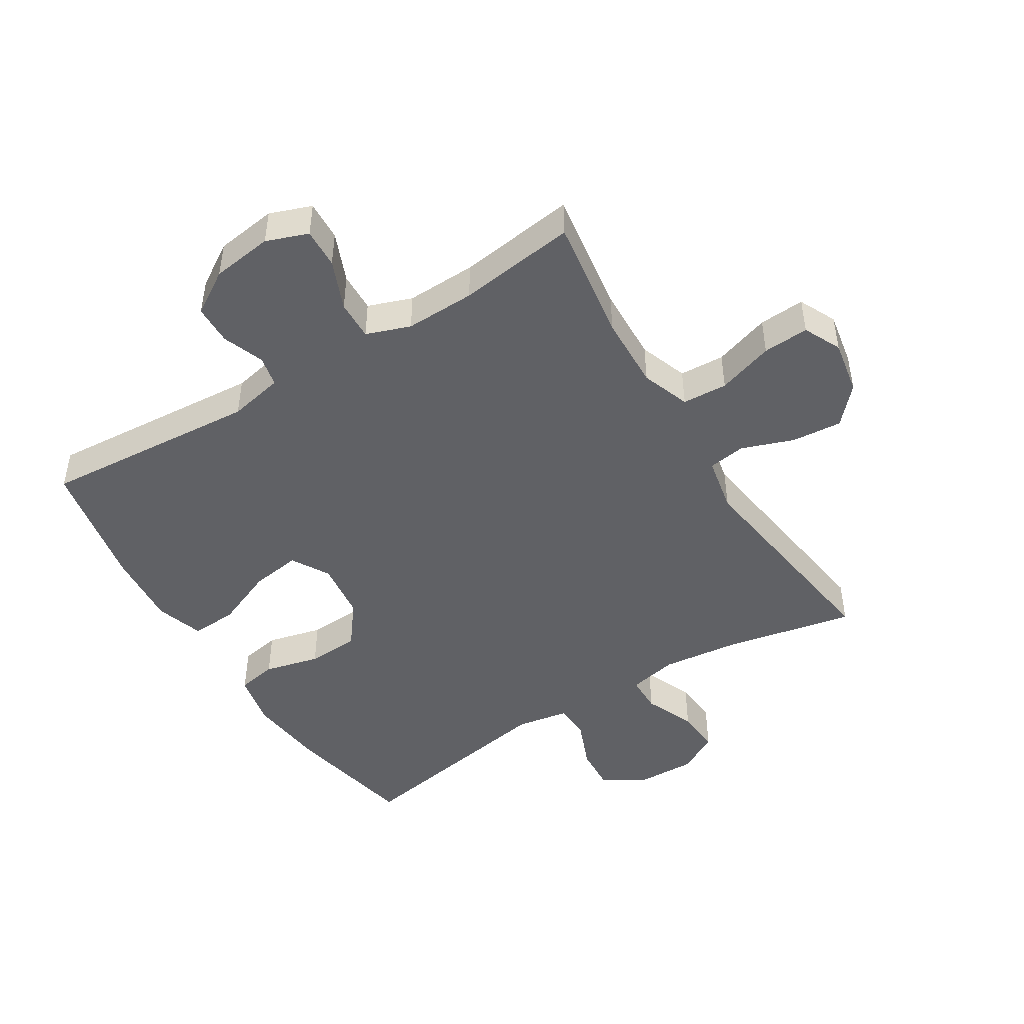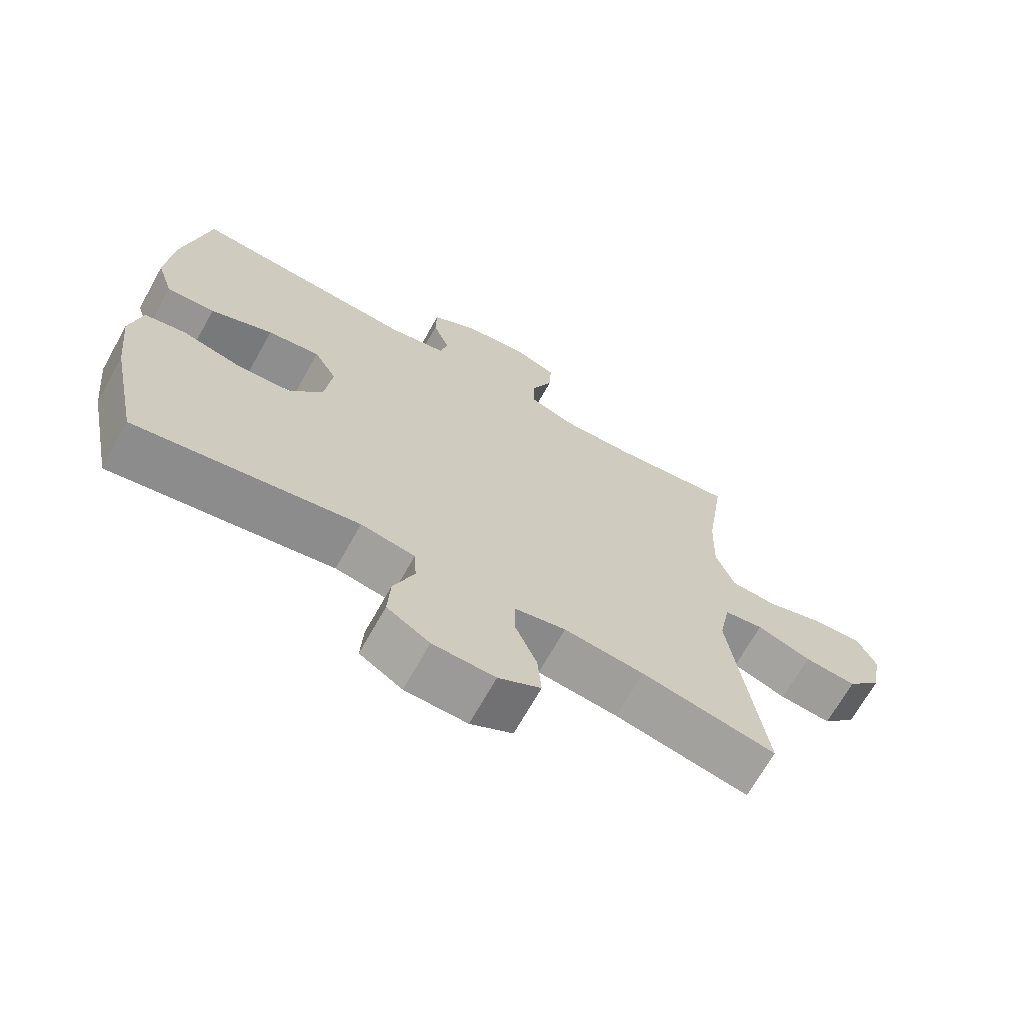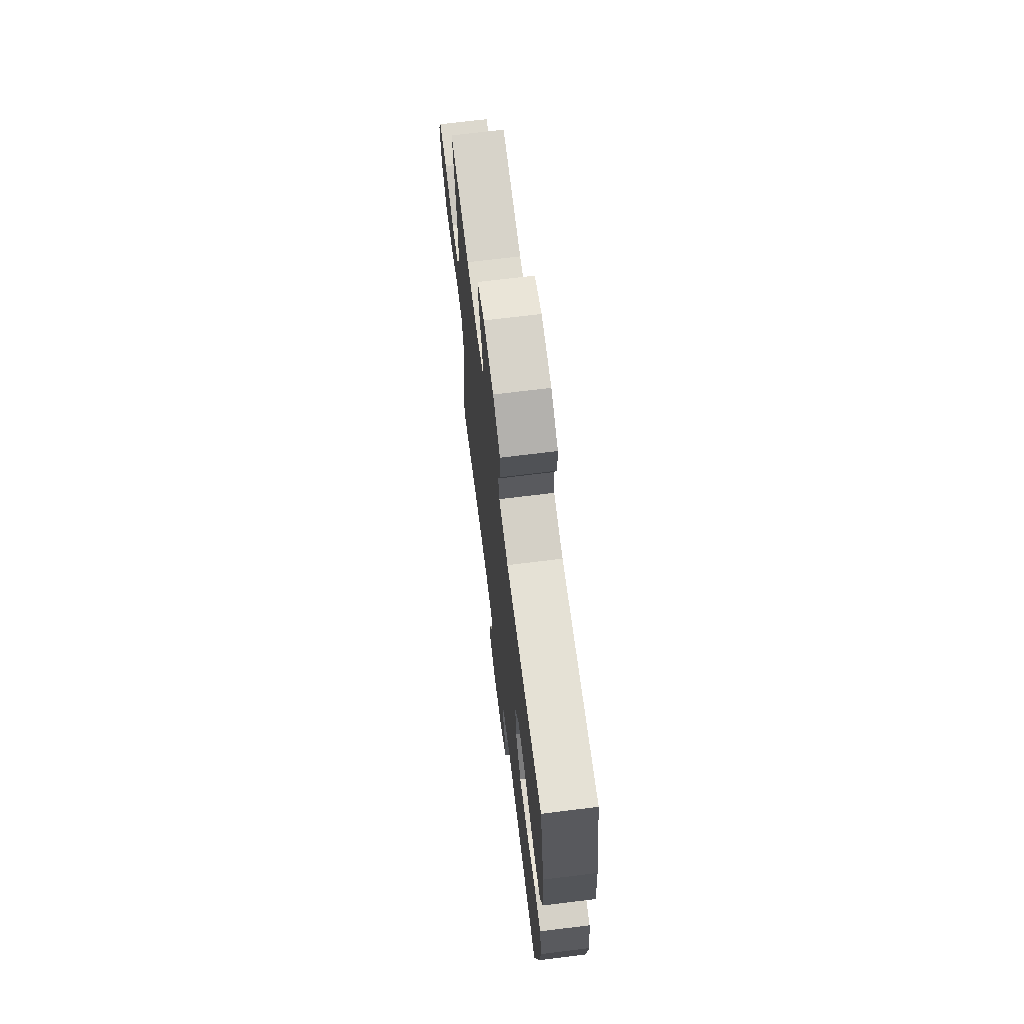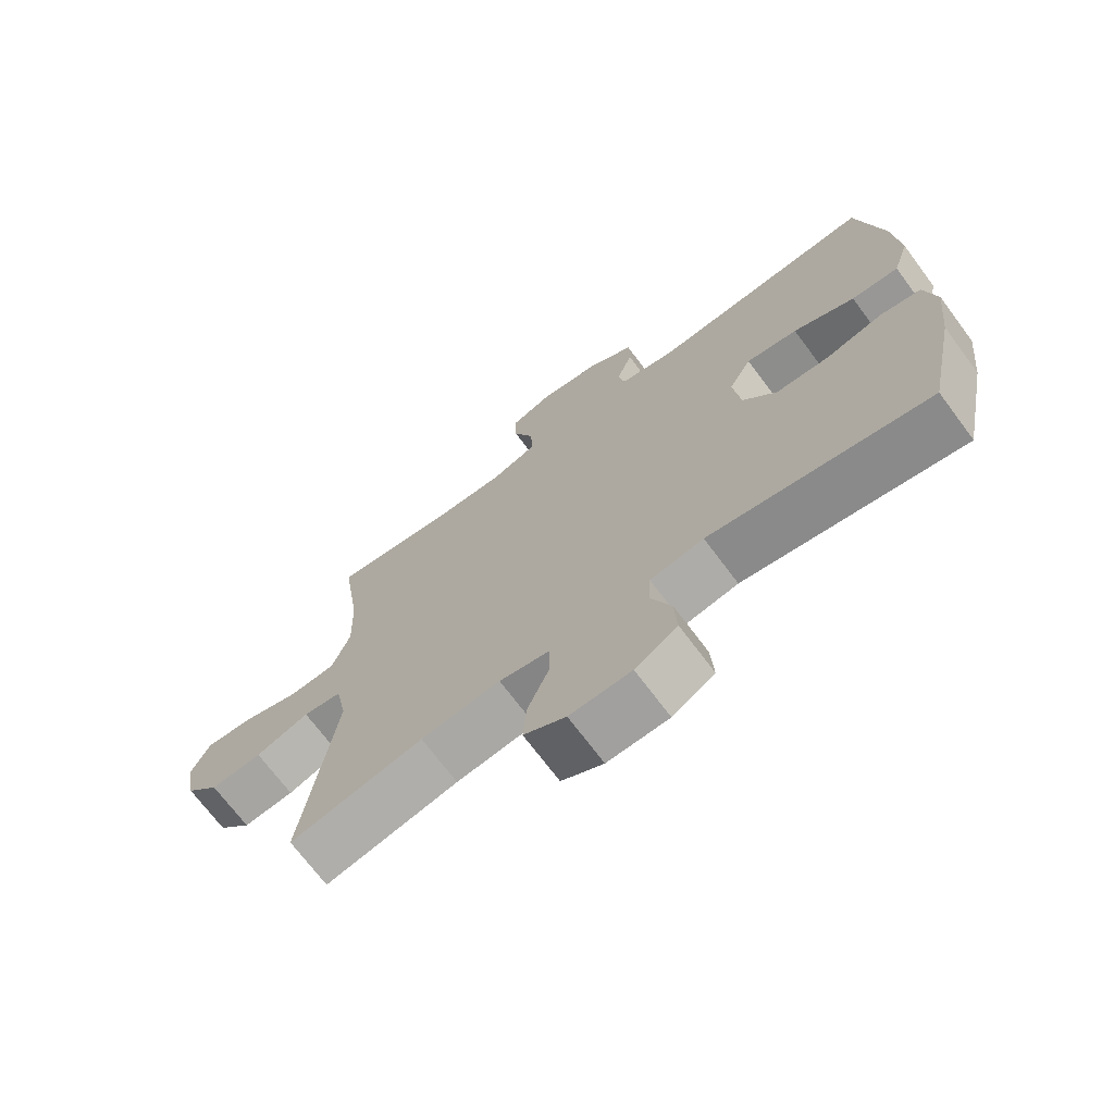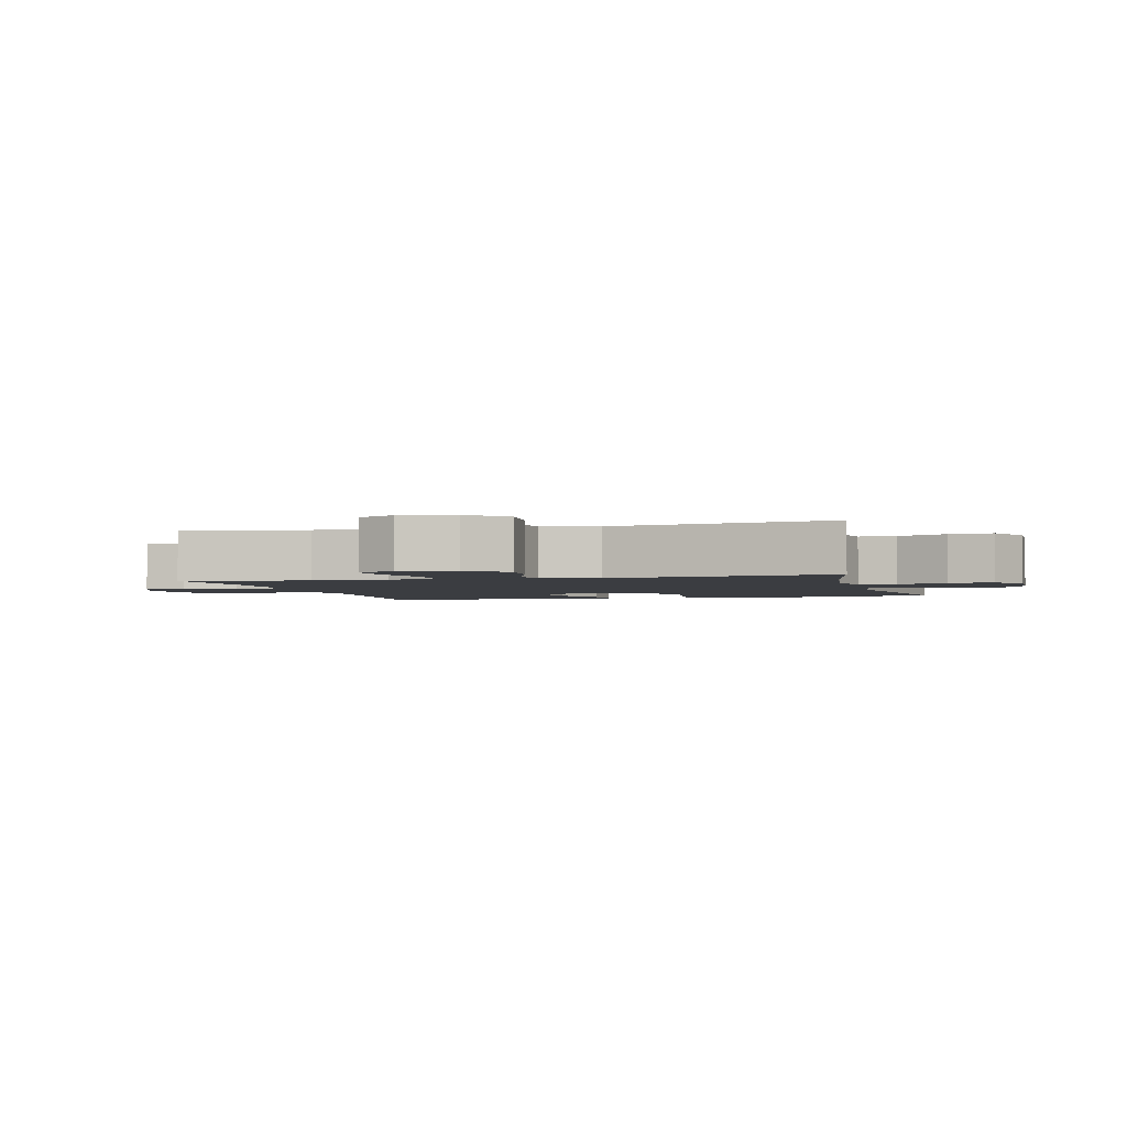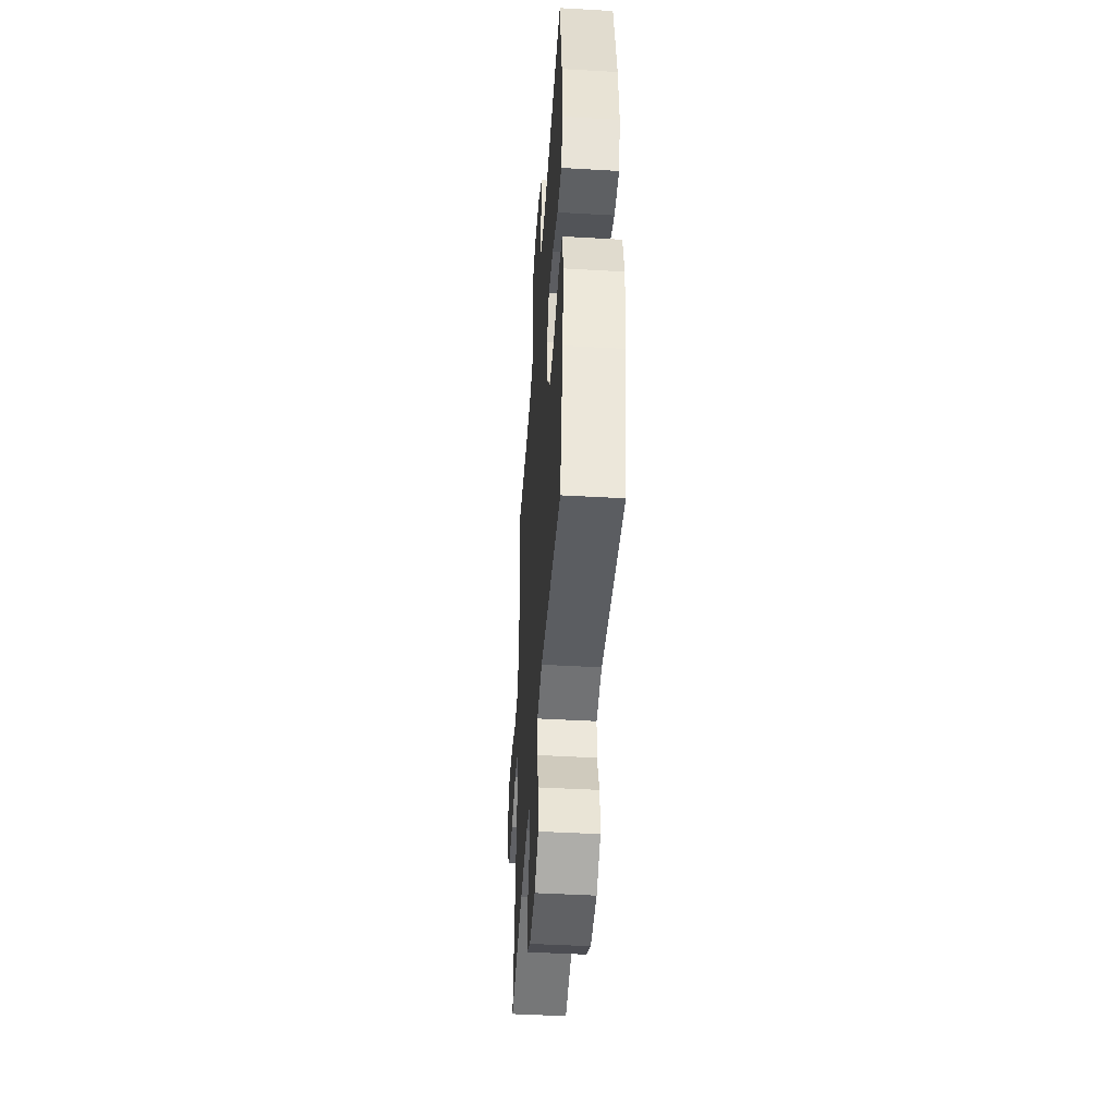
<metadata>
{"format":"obj","ext":"obj","renderer":"f3d","projection":"perspective","resolution":1024,"background":"white","views":[{"elev":-47.2,"azim":31.7,"up":"+Y"},{"elev":-68.7,"azim":-29.2,"up":"+Z"},{"elev":69.1,"azim":-97.1,"up":"+Z"},{"elev":-70.6,"azim":-143.3,"up":"+Z"},{"elev":-2.5,"azim":104.8,"up":"+Y"},{"elev":-45.4,"azim":-93.8,"up":"+Z"}]}
</metadata>
<code>
o path5302
v 0.4279 0.0375 -0.1486
v 0.4458 0.0375 -0.05792
v 0.5066 0.0375 -0.04898
v 0.5912 0.0375 -0.07915
v 0.6724 0.0375 -0.08601
v 0.7261 0.0375 -0.02698
v 0.742 0.0375 0.06113
v 0.7127 0.0375 0.1217
v 0.6383 0.0375 0.1172
v 0.547 0.0375 0.0875
v 0.474 0.0375 0.09151
v 0.4454 0.0375 0.1699
v 0.4494 0.0375 0.2902
v 0.4792 0.0375 0.4912
v 0.2877 0.0375 0.4658
v 0.1744 0.0375 0.4628
v 0.1031 0.0375 0.4883
v 0.1051 0.0375 0.5525
v 0.138 0.0375 0.6326
v 0.1409 0.0375 0.6973
v 0.07312 0.0375 0.7223
v -0.02553 0.0375 0.7088
v -0.09524 0.0375 0.6648
v -0.09653 0.0375 0.6002
v -0.07127 0.0375 0.533
v -0.08173 0.0375 0.4832
v -0.1707 0.0375 0.4648
v -0.5227 0.0375 0.4912
v -0.5632 0.0375 0.281
v -0.5732 0.0375 0.1569
v -0.5478 0.0375 0.07947
v -0.4732 0.0375 0.08355
v -0.3765 0.0375 0.124
v -0.2953 0.0375 0.1358
v -0.2597 0.0375 0.07462
v -0.2713 0.0375 -0.02055
v -0.3242 0.0375 -0.08997
v -0.4086 0.0375 -0.09378
v -0.4982 0.0375 -0.07178
v -0.5627 0.0375 -0.08365
v -0.5809 0.0375 -0.1704
v -0.5667 0.0375 -0.2986
v -0.5227 0.0375 -0.5105
v -0.177 0.0375 -0.4517
v -0.09288 0.0375 -0.4664
v -0.0891 0.0375 -0.5243
v -0.1214 0.0375 -0.6044
v -0.1259 0.0375 -0.6773
v -0.05926 0.0375 -0.7182
v 0.03778 0.0375 -0.7209
v 0.1038 0.0375 -0.6842
v 0.09808 0.0375 -0.6121
v 0.06366 0.0375 -0.5303
v 0.0643 0.0375 -0.47
v 0.1442 0.0375 -0.4535
v 0.2691 0.0375 -0.4677
v 0.4792 0.0375 -0.5105
v 0.4279 -0.0375 -0.1486
v 0.4458 -0.0375 -0.05792
v 0.5066 -0.0375 -0.04898
v 0.5912 -0.0375 -0.07915
v 0.6724 -0.0375 -0.08601
v 0.7261 -0.0375 -0.02698
v 0.742 -0.0375 0.06113
v 0.7127 -0.0375 0.1217
v 0.6383 -0.0375 0.1172
v 0.547 -0.0375 0.0875
v 0.474 -0.0375 0.09151
v 0.4454 -0.0375 0.1699
v 0.4494 -0.0375 0.2902
v 0.4792 -0.0375 0.4912
v 0.2877 -0.0375 0.4658
v 0.1744 -0.0375 0.4628
v 0.1031 -0.0375 0.4883
v 0.1051 -0.0375 0.5525
v 0.138 -0.0375 0.6326
v 0.1409 -0.0375 0.6973
v 0.07312 -0.0375 0.7223
v -0.02553 -0.0375 0.7088
v -0.09524 -0.0375 0.6648
v -0.09653 -0.0375 0.6002
v -0.07127 -0.0375 0.533
v -0.08173 -0.0375 0.4832
v -0.1707 -0.0375 0.4648
v -0.5227 -0.0375 0.4912
v -0.5632 -0.0375 0.281
v -0.5732 -0.0375 0.1569
v -0.5478 -0.0375 0.07947
v -0.4732 -0.0375 0.08355
v -0.3765 -0.0375 0.124
v -0.2953 -0.0375 0.1358
v -0.2597 -0.0375 0.07462
v -0.2713 -0.0375 -0.02055
v -0.3242 -0.0375 -0.08997
v -0.4086 -0.0375 -0.09378
v -0.4982 -0.0375 -0.07178
v -0.5627 -0.0375 -0.08365
v -0.5809 -0.0375 -0.1704
v -0.5667 -0.0375 -0.2986
v -0.5227 -0.0375 -0.5105
v -0.177 -0.0375 -0.4517
v -0.09288 -0.0375 -0.4664
v -0.0891 -0.0375 -0.5243
v -0.1214 -0.0375 -0.6044
v -0.1259 -0.0375 -0.6773
v -0.05926 -0.0375 -0.7182
v 0.03778 -0.0375 -0.7209
v 0.1038 -0.0375 -0.6842
v 0.09808 -0.0375 -0.6121
v 0.06366 -0.0375 -0.5303
v 0.0643 -0.0375 -0.47
v 0.1442 -0.0375 -0.4535
v 0.2691 -0.0375 -0.4677
v 0.4792 -0.0375 -0.5105
v 0.1409 0.0375 0.6973
v 0.1409 0.0375 0.6973
v 0.07312 0.0375 0.7223
v -0.02553 0.0375 0.7088
v -0.09524 0.0375 0.6648
v 0.138 0.0375 0.6326
v -0.09653 0.0375 0.6002
v 0.1051 0.0375 0.5525
v -0.07127 0.0375 0.533
v 0.1031 0.0375 0.4883
v 0.1031 0.0375 0.4883
v -0.08173 0.0375 0.4832
v -0.08173 0.0375 0.4832
v 0.1744 0.0375 0.4628
v -0.1707 0.0375 0.4648
v 0.4792 0.0375 0.4912
v 0.4792 0.0375 0.4912
v 0.2877 0.0375 0.4658
v -0.5227 0.0375 0.4912
v -0.5227 0.0375 0.4912
v 0.4494 0.0375 0.2902
v -0.5632 0.0375 0.281
v 0.4454 0.0375 0.1699
v -0.5732 0.0375 0.1569
v 0.474 0.0375 0.09151
v 0.474 0.0375 0.09151
v -0.3765 0.0375 0.124
v -0.2953 0.0375 0.1358
v -0.2953 0.0375 0.1358
v -0.5478 0.0375 0.07947
v -0.5478 0.0375 0.07947
v -0.2597 0.0375 0.07462
v -0.4732 0.0375 0.08355
v 0.742 0.0375 0.06113
v 0.7127 0.0375 0.1217
v 0.7127 0.0375 0.1217
v 0.6383 0.0375 0.1172
v 0.547 0.0375 0.0875
v -0.2713 0.0375 -0.02055
v 0.7261 0.0375 -0.02698
v -0.3242 0.0375 -0.08997
v 0.6724 0.0375 -0.08601
v 0.5912 0.0375 -0.07915
v 0.5066 0.0375 -0.04898
v 0.4458 0.0375 -0.05792
v 0.4458 0.0375 -0.05792
v 0.4279 0.0375 -0.1486
v -0.4086 0.0375 -0.09378
v -0.4982 0.0375 -0.07178
v -0.5627 0.0375 -0.08365
v -0.5627 0.0375 -0.08365
v -0.5809 0.0375 -0.1704
v -0.5667 0.0375 -0.2986
v -0.177 0.0375 -0.4517
v -0.09288 0.0375 -0.4664
v -0.09288 0.0375 -0.4664
v 0.1442 0.0375 -0.4535
v 0.2691 0.0375 -0.4677
v 0.0643 0.0375 -0.47
v 0.0643 0.0375 -0.47
v -0.0891 0.0375 -0.5243
v 0.06366 0.0375 -0.5303
v 0.4792 0.0375 -0.5105
v 0.4792 0.0375 -0.5105
v -0.5227 0.0375 -0.5105
v -0.5227 0.0375 -0.5105
v -0.1214 0.0375 -0.6044
v 0.09808 0.0375 -0.6121
v -0.1259 0.0375 -0.6773
v -0.1259 0.0375 -0.6773
v 0.1038 0.0375 -0.6842
v 0.1038 0.0375 -0.6842
v -0.05926 0.0375 -0.7182
v 0.03778 0.0375 -0.7209
v 0.1409 -0.0375 0.6973
v 0.1409 -0.0375 0.6973
v 0.07312 -0.0375 0.7223
v -0.02553 -0.0375 0.7088
v -0.09524 -0.0375 0.6648
v 0.138 -0.0375 0.6326
v -0.09653 -0.0375 0.6002
v 0.1051 -0.0375 0.5525
v -0.07127 -0.0375 0.533
v 0.1031 -0.0375 0.4883
v 0.1031 -0.0375 0.4883
v -0.08173 -0.0375 0.4832
v -0.08173 -0.0375 0.4832
v 0.1744 -0.0375 0.4628
v -0.1707 -0.0375 0.4648
v 0.4792 -0.0375 0.4912
v 0.4792 -0.0375 0.4912
v 0.2877 -0.0375 0.4658
v -0.5227 -0.0375 0.4912
v -0.5227 -0.0375 0.4912
v 0.4494 -0.0375 0.2902
v -0.5632 -0.0375 0.281
v 0.4454 -0.0375 0.1699
v -0.5732 -0.0375 0.1569
v 0.474 -0.0375 0.09151
v 0.474 -0.0375 0.09151
v -0.3765 -0.0375 0.124
v -0.2953 -0.0375 0.1358
v -0.2953 -0.0375 0.1358
v -0.5478 -0.0375 0.07947
v -0.5478 -0.0375 0.07947
v -0.2597 -0.0375 0.07462
v -0.4732 -0.0375 0.08355
v 0.742 -0.0375 0.06113
v 0.7127 -0.0375 0.1217
v 0.7127 -0.0375 0.1217
v 0.6383 -0.0375 0.1172
v 0.547 -0.0375 0.0875
v -0.2713 -0.0375 -0.02055
v 0.7261 -0.0375 -0.02698
v -0.3242 -0.0375 -0.08997
v 0.6724 -0.0375 -0.08601
v 0.5912 -0.0375 -0.07915
v 0.5066 -0.0375 -0.04898
v 0.4458 -0.0375 -0.05792
v 0.4458 -0.0375 -0.05792
v 0.4279 -0.0375 -0.1486
v -0.4086 -0.0375 -0.09378
v -0.4982 -0.0375 -0.07178
v -0.5627 -0.0375 -0.08365
v -0.5627 -0.0375 -0.08365
v -0.5809 -0.0375 -0.1704
v -0.5667 -0.0375 -0.2986
v -0.177 -0.0375 -0.4517
v -0.09288 -0.0375 -0.4664
v -0.09288 -0.0375 -0.4664
v 0.1442 -0.0375 -0.4535
v 0.2691 -0.0375 -0.4677
v 0.0643 -0.0375 -0.47
v 0.0643 -0.0375 -0.47
v -0.0891 -0.0375 -0.5243
v 0.06366 -0.0375 -0.5303
v 0.4792 -0.0375 -0.5105
v 0.4792 -0.0375 -0.5105
v -0.5227 -0.0375 -0.5105
v -0.5227 -0.0375 -0.5105
v -0.1214 -0.0375 -0.6044
v 0.09808 -0.0375 -0.6121
v -0.1259 -0.0375 -0.6773
v -0.1259 -0.0375 -0.6773
v 0.1038 -0.0375 -0.6842
v 0.1038 -0.0375 -0.6842
v -0.05926 -0.0375 -0.7182
v 0.03778 -0.0375 -0.7209
f 262 256 261
f 195 192 193
f 249 247 243
f 210 216 203
f 235 245 246
f 210 203 207
f 226 231 225
f 228 225 231
f 255 256 250
f 218 221 212
f 235 227 245
f 256 262 259
f 191 194 189
f 210 215 216
f 212 215 210
f 203 216 200
f 227 235 233
f 233 232 213
f 243 247 227
f 202 211 209
f 236 241 229
f 213 232 226
f 211 233 213
f 228 231 230
f 215 212 221
f 235 246 251
f 220 198 200
f 231 226 232
f 192 196 191
f 220 202 198
f 255 261 256
f 220 200 216
f 227 233 220
f 243 227 242
f 257 261 255
f 220 211 202
f 240 241 236
f 200 198 197
f 225 222 223
f 255 250 249
f 197 198 196
f 238 240 237
f 237 240 236
f 197 196 195
f 253 242 241
f 229 242 227
f 220 233 211
f 228 222 225
f 247 249 250
f 242 229 241
f 245 227 247
f 206 209 204
f 195 196 192
f 196 194 191
f 202 209 206
f 116 21 78 190
f 21 22 79 78
f 22 23 80 79
f 19 20 77 76
f 23 24 81 80
f 18 19 76 75
f 24 25 82 81
f 125 18 75 199
f 25 127 201 82
f 16 17 74 73
f 26 27 84 83
f 131 15 72 205
f 27 134 208 84
f 15 16 73 72
f 13 14 71 70
f 28 29 86 85
f 12 13 70 69
f 29 30 87 86
f 140 12 69 214
f 33 143 217 90
f 30 145 219 87
f 34 35 92 91
f 32 33 90 89
f 31 32 89 88
f 7 150 224 64
f 8 9 66 65
f 9 10 67 66
f 10 11 68 67
f 35 36 93 92
f 6 7 64 63
f 36 37 94 93
f 5 6 63 62
f 4 5 62 61
f 3 4 61 60
f 160 3 60 234
f 1 2 59 58
f 38 39 96 95
f 39 165 239 96
f 40 41 98 97
f 37 38 95 94
f 41 42 99 98
f 44 170 244 101
f 55 56 113 112
f 174 55 112 248
f 45 46 103 102
f 53 54 111 110
f 178 1 58 252
f 56 57 114 113
f 180 44 101 254
f 42 43 100 99
f 46 47 104 103
f 52 53 110 109
f 47 184 258 104
f 186 52 109 260
f 48 49 106 105
f 50 51 108 107
f 49 50 107 106
f 188 187 182
f 121 119 118
f 175 169 173
f 136 129 142
f 161 172 171
f 136 133 129
f 152 151 157
f 154 157 151
f 181 176 182
f 144 138 147
f 161 171 153
f 182 185 188
f 117 115 120
f 136 142 141
f 138 136 141
f 129 126 142
f 153 159 161
f 159 139 158
f 169 153 173
f 128 135 137
f 162 155 167
f 139 152 158
f 137 139 159
f 154 156 157
f 141 147 138
f 161 177 172
f 146 126 124
f 157 158 152
f 118 117 122
f 146 124 128
f 181 182 187
f 146 142 126
f 153 146 159
f 169 168 153
f 183 181 187
f 146 128 137
f 166 162 167
f 126 123 124
f 151 149 148
f 181 175 176
f 123 122 124
f 164 163 166
f 163 162 166
f 123 121 122
f 179 167 168
f 155 153 168
f 146 137 159
f 154 151 148
f 173 176 175
f 168 167 155
f 171 173 153
f 132 130 135
f 121 118 122
f 122 117 120
f 128 132 135

</code>
